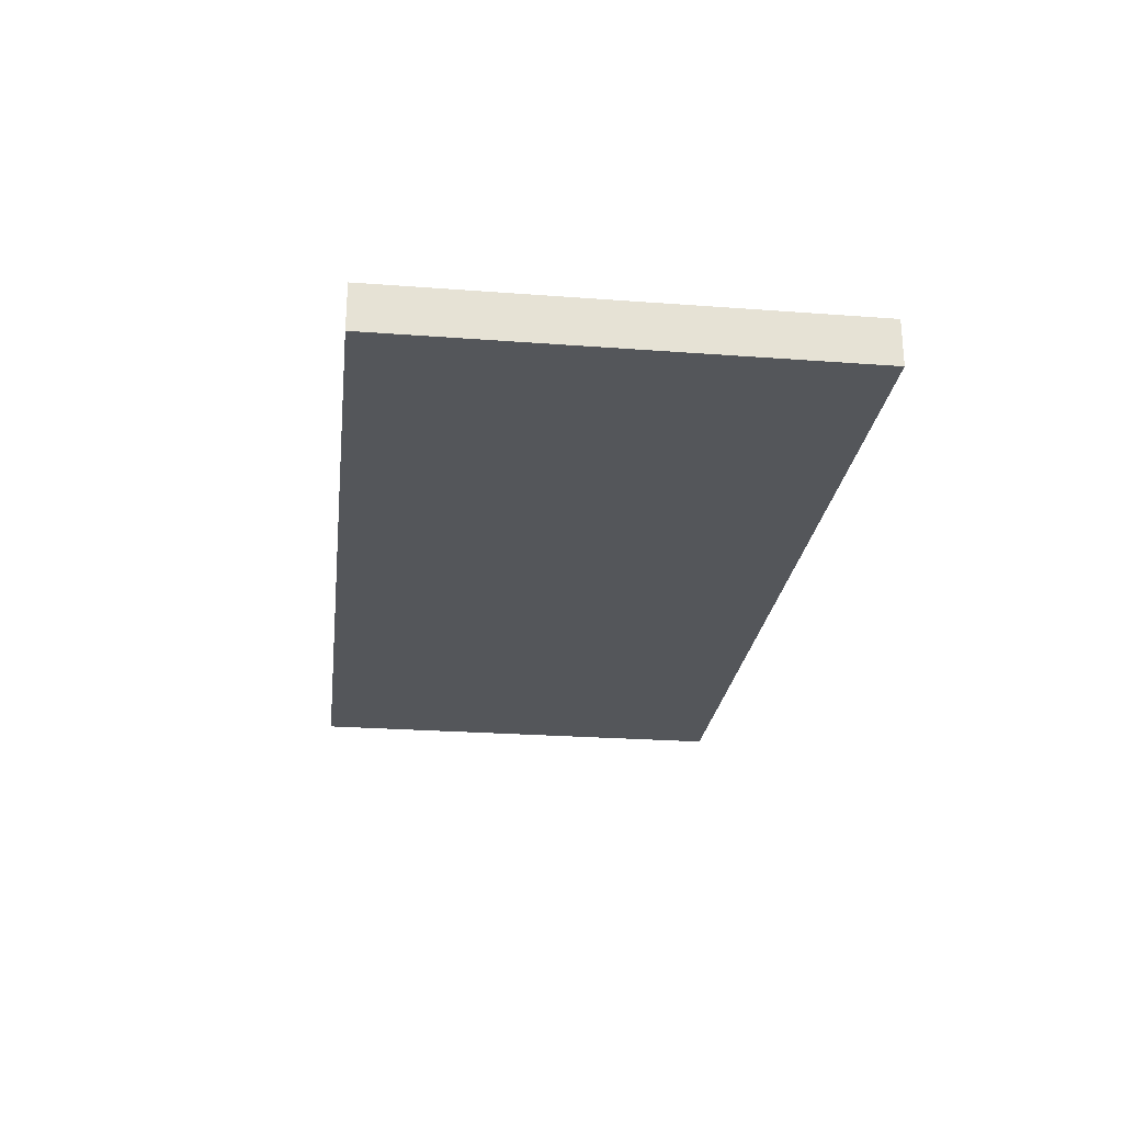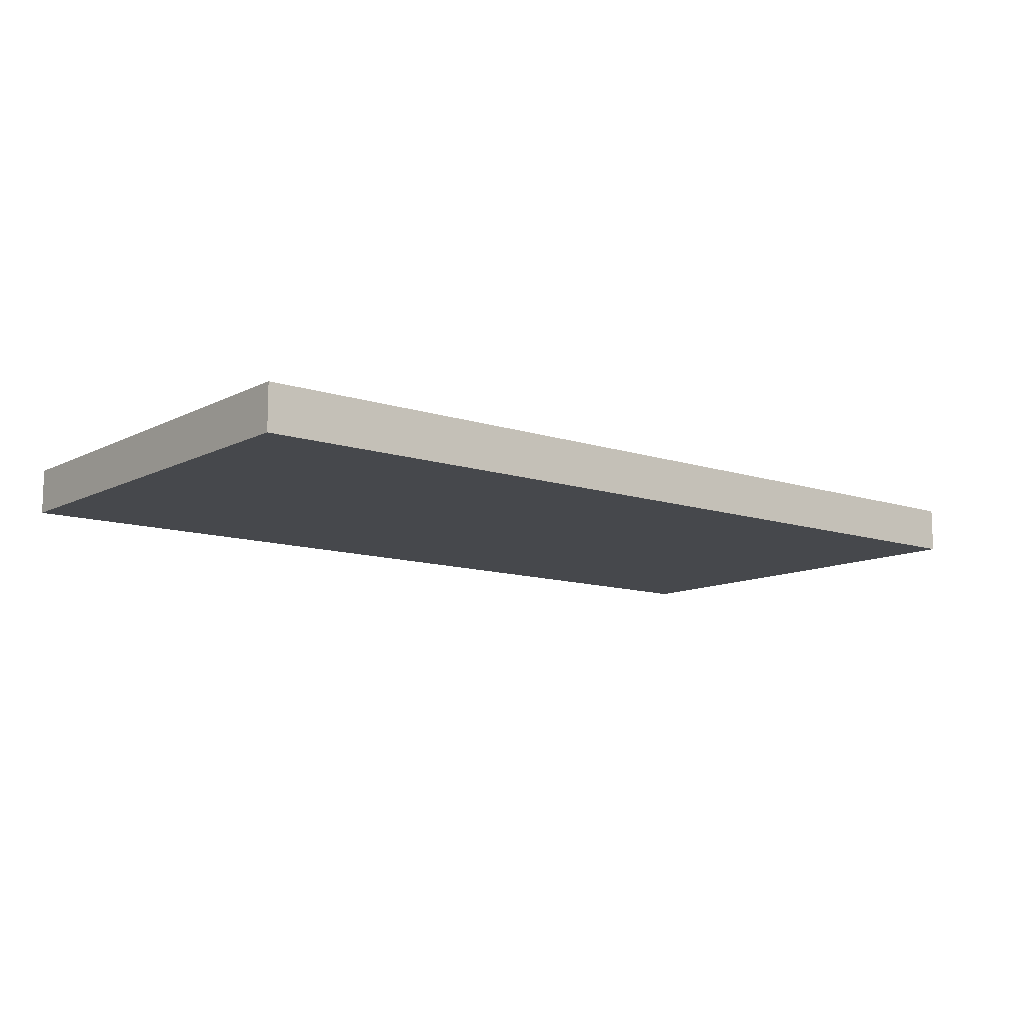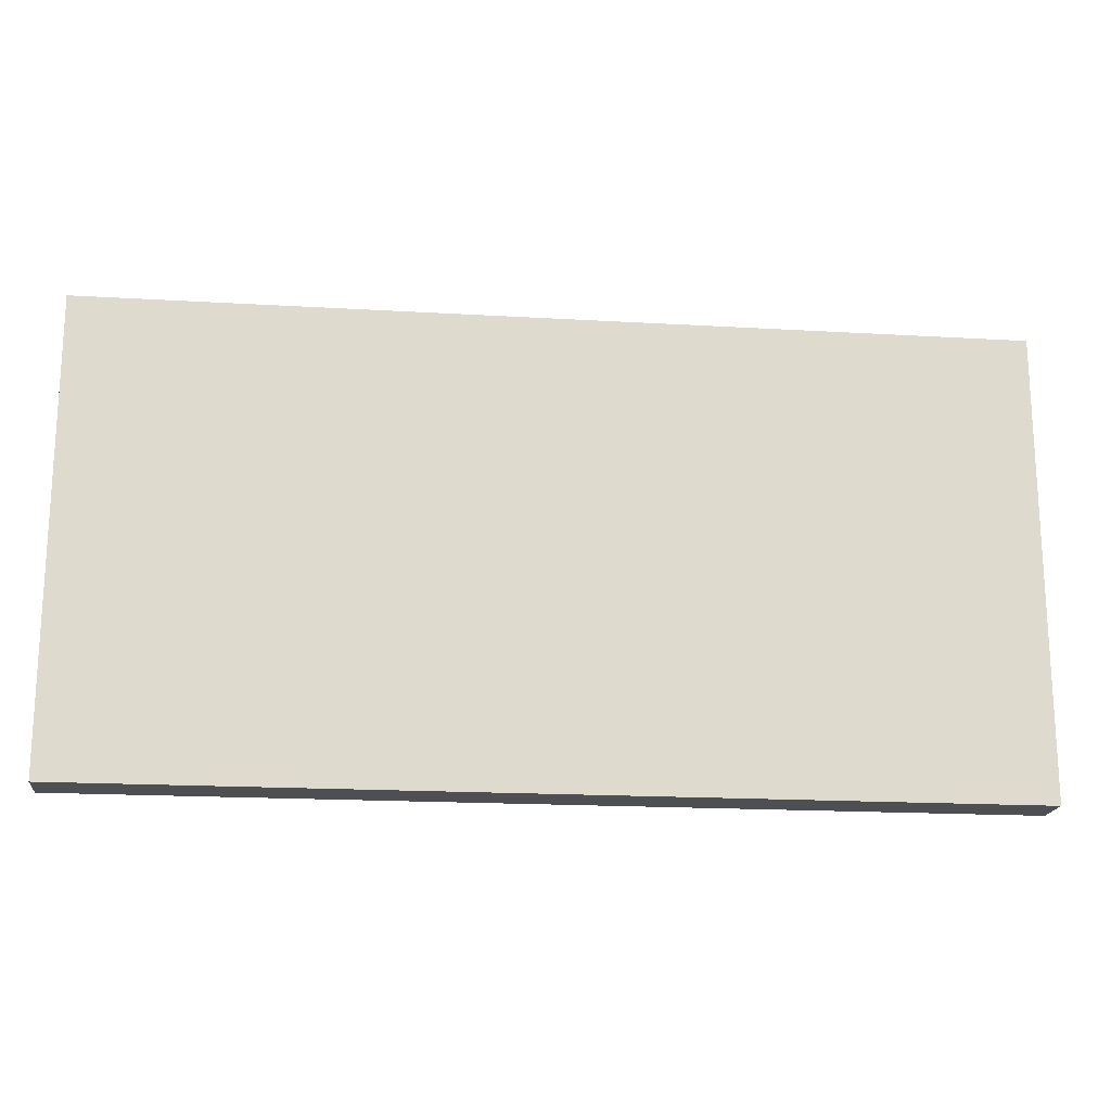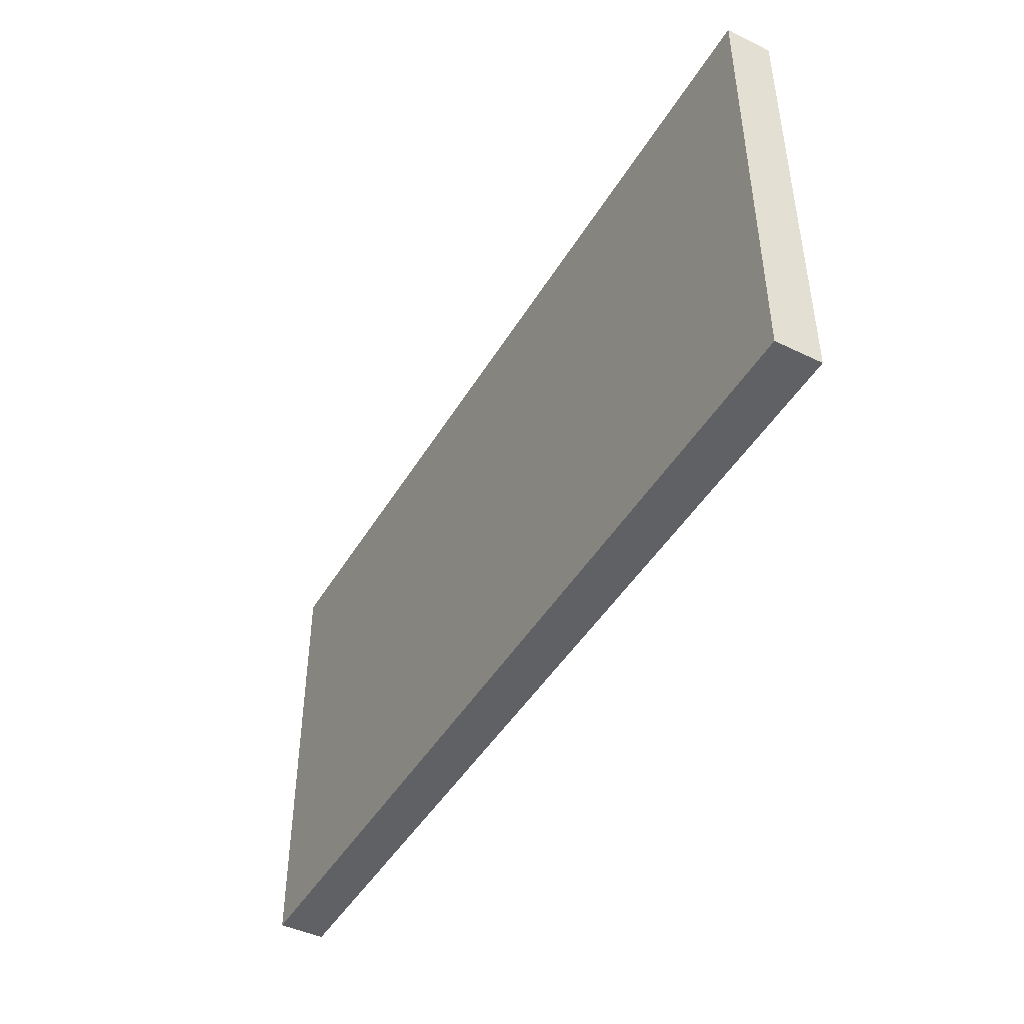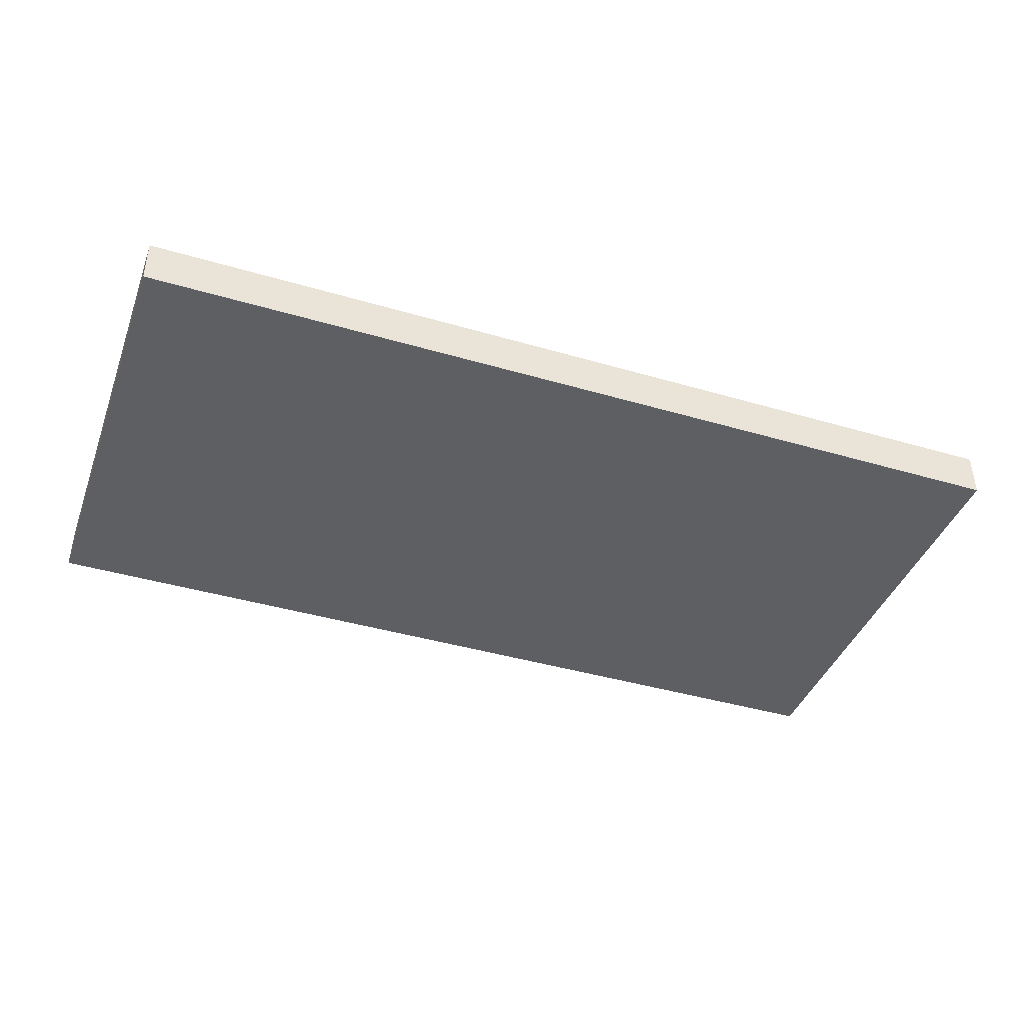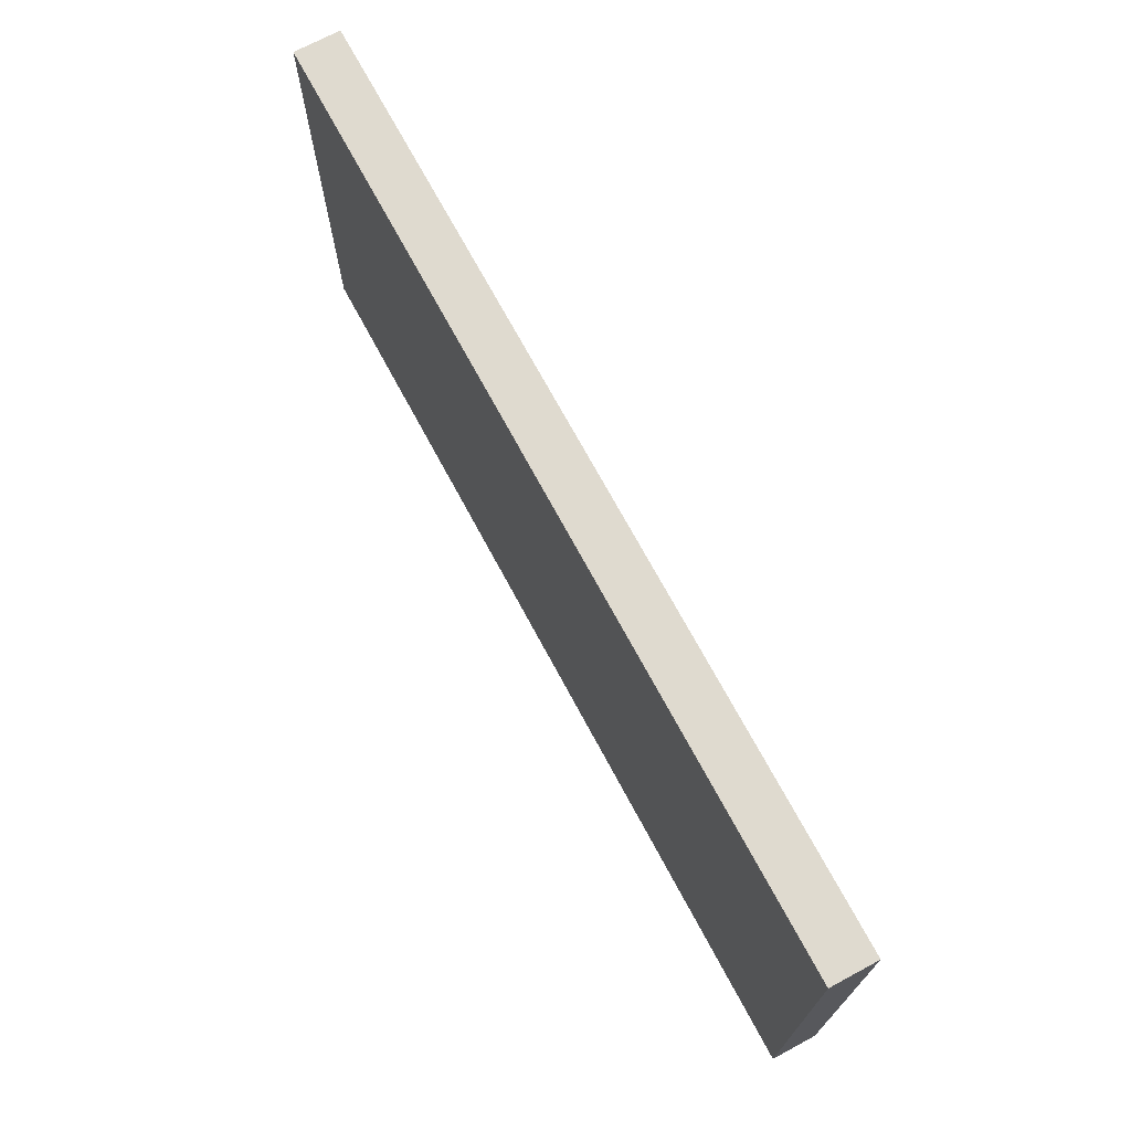
<metadata>
{"format":"obj","ext":"obj","renderer":"f3d","projection":"perspective","resolution":1024,"background":"white","views":[{"elev":-25.1,"azim":83.1,"up":"+Z"},{"elev":-11.3,"azim":141.0,"up":"+Z"},{"elev":-18.2,"azim":173.5,"up":"+Y"},{"elev":-45.5,"azim":-119.2,"up":"+Y"},{"elev":-41.3,"azim":-19.6,"up":"+Z"},{"elev":70.8,"azim":-118.2,"up":"+Y"}]}
</metadata>
<code>
o
v -2 0 0.1
v -2 0 -0.1
v -2 2 0.1
v -2 2 -0.1
v 2 0 0.1
v 2 0 -0.1
v 2 2 0.1
v 2 2 -0.1
v -2 0 0.1
v -2 2 0.1
v -1.9 0.1 0.1
v -1.9 1.9 0.1
v 1.9 0.1 0.1
v 1.9 1.9 0.1
v 2 0 0.1
v 2 2 0.1
v -2 0 -0.1
v -2 2 -0.1
v 2 0 -0.1
v 2 2 -0.1
v -2 0 0.1
v 2 0 0.1
v -2 0 -0.1
v 2 0 -0.1
v -2 2 0.1
v 2 2 0.1
v -2 2 -0.1
v 2 2 -0.1
f 3 2 1
f 4 2 3
f 5 6 7
f 7 6 8
f 11 10 9
f 12 10 11
f 13 11 9
f 13 12 11
f 14 10 12
f 14 12 13
f 15 13 9
f 15 14 13
f 16 10 14
f 16 14 15
f 17 18 19
f 19 18 20
f 23 22 21
f 24 22 23
f 25 26 27
f 27 26 28

</code>
